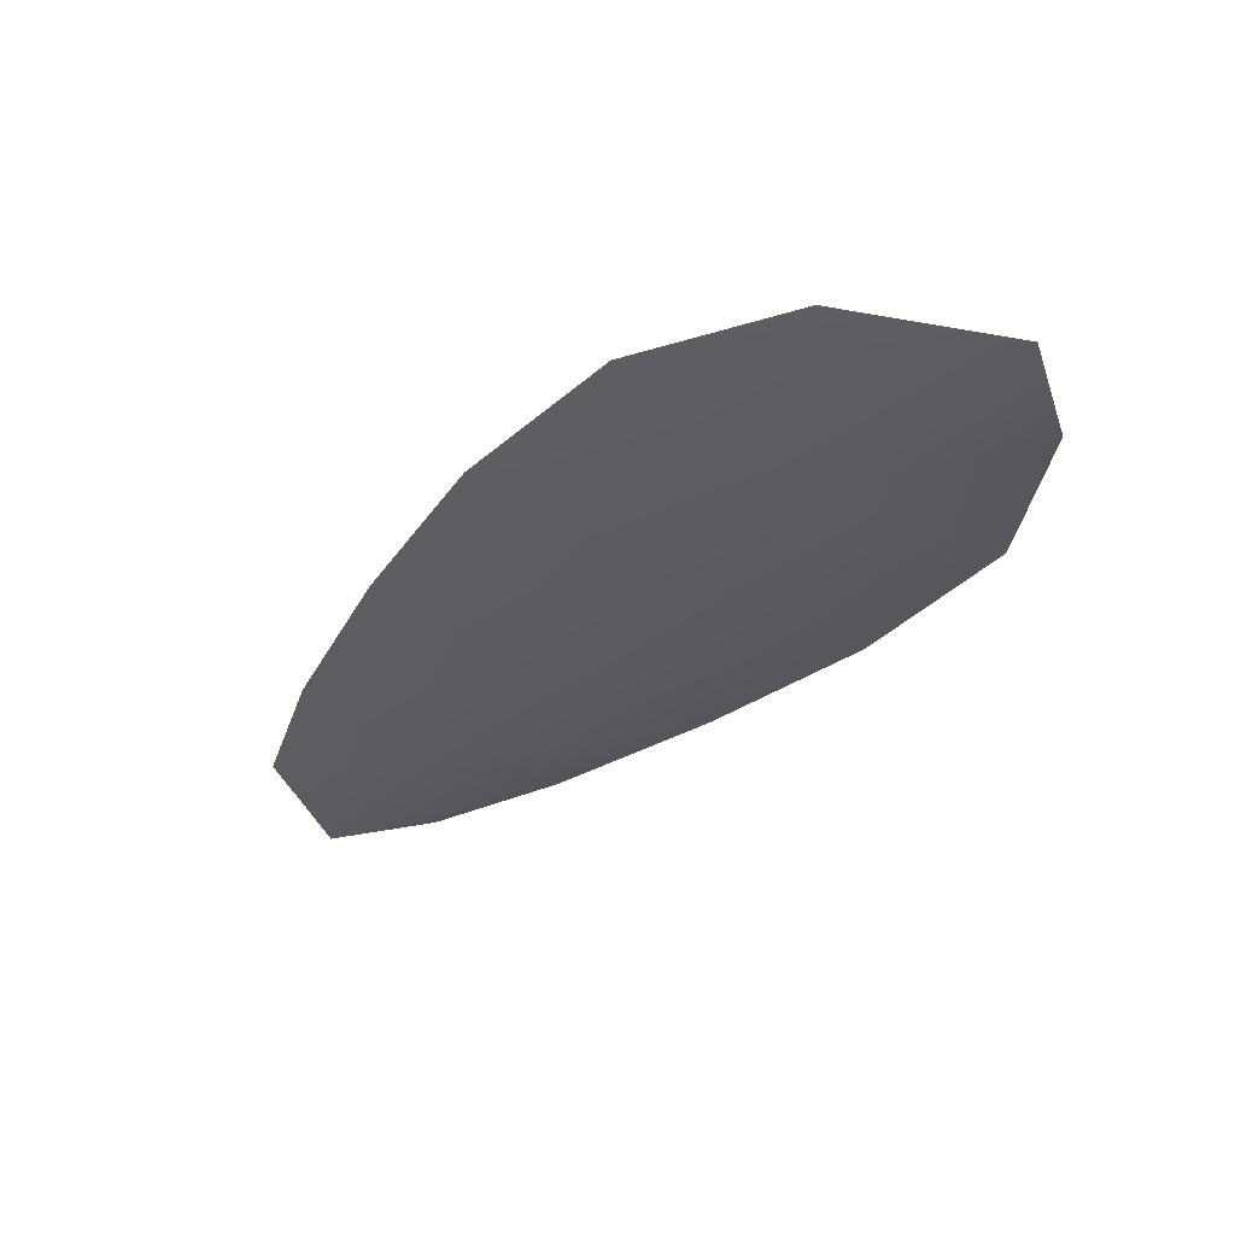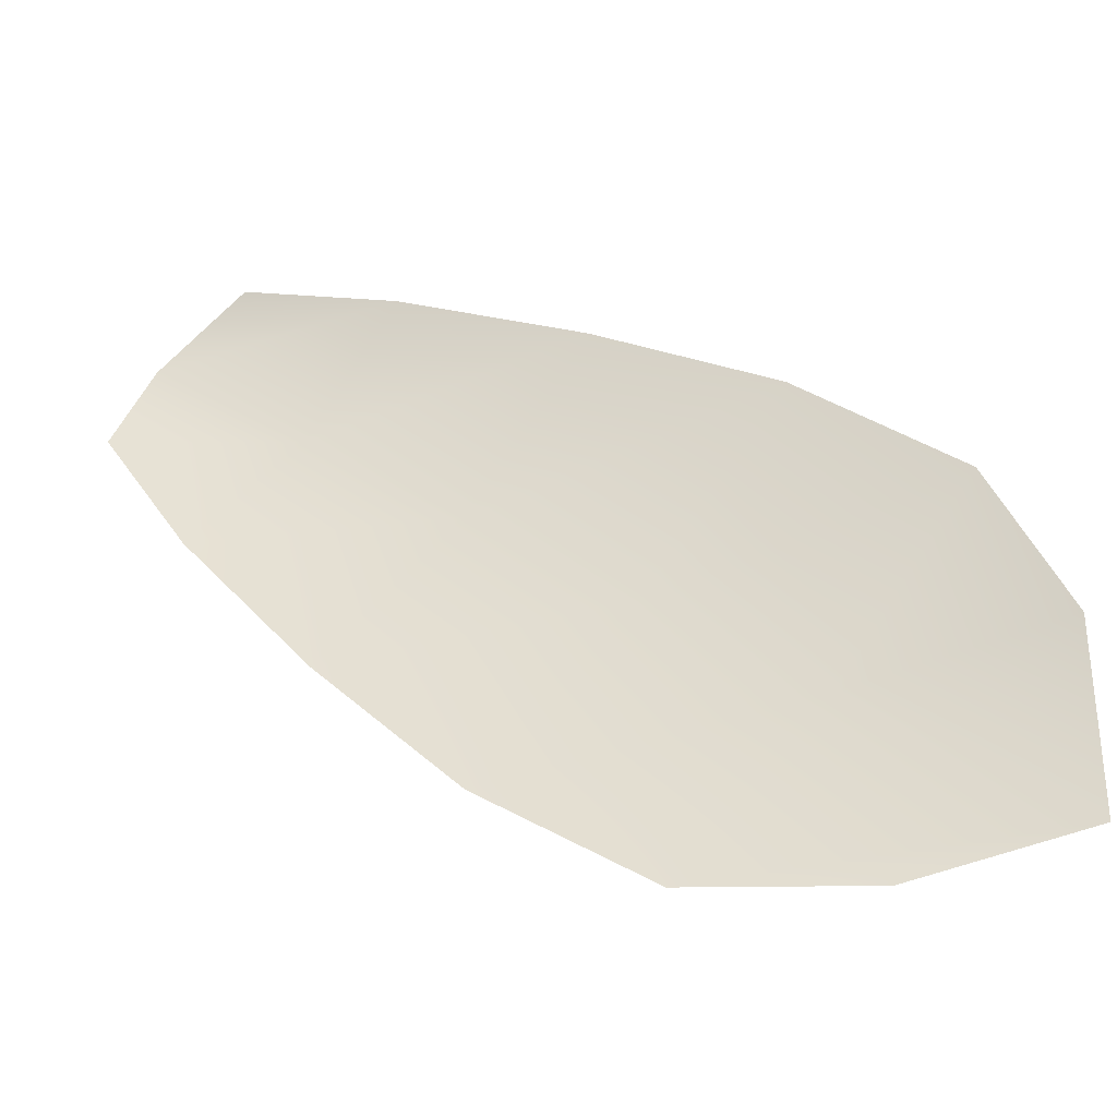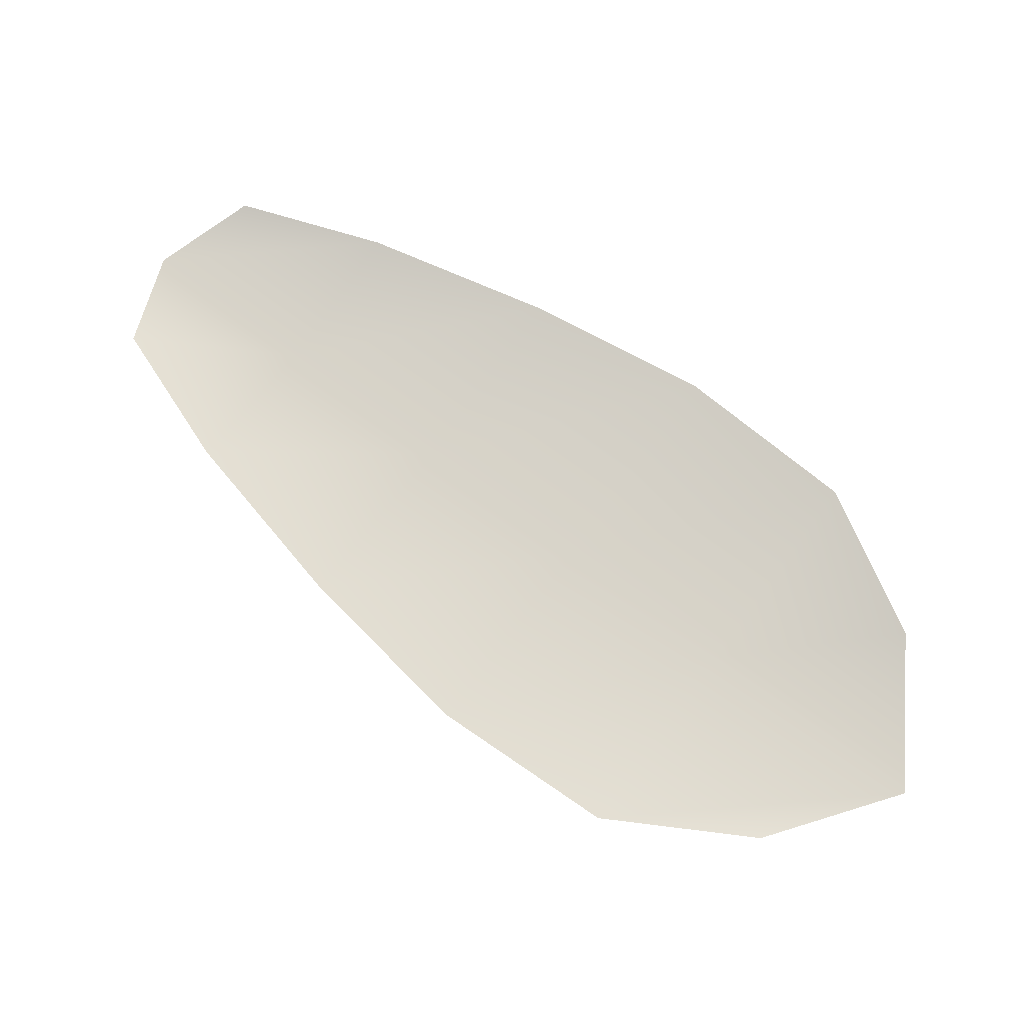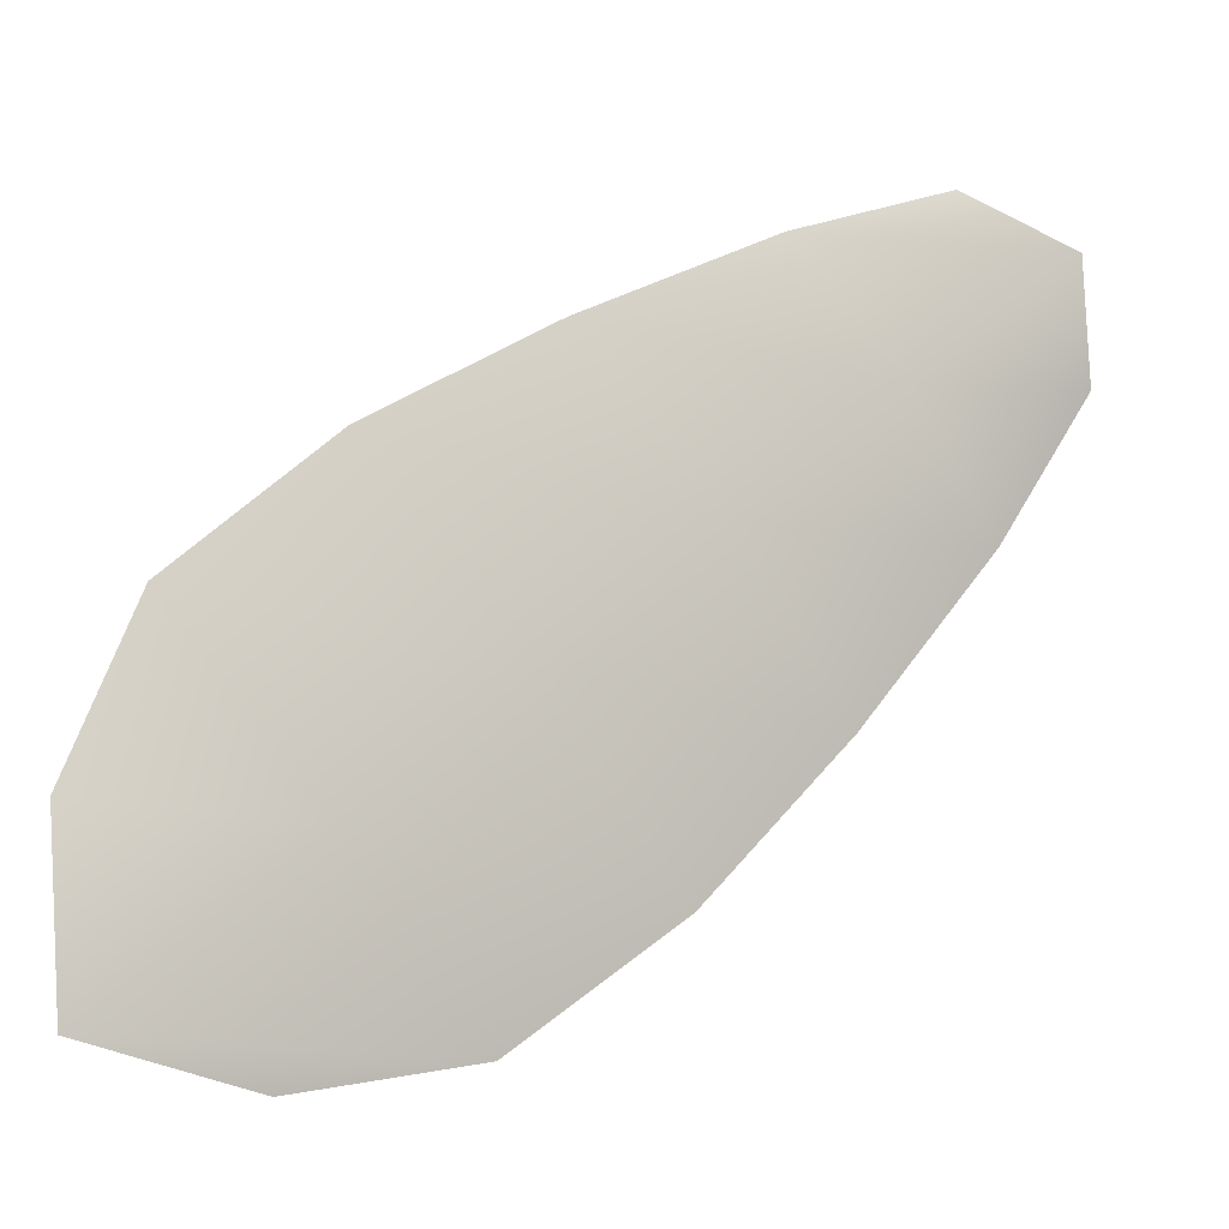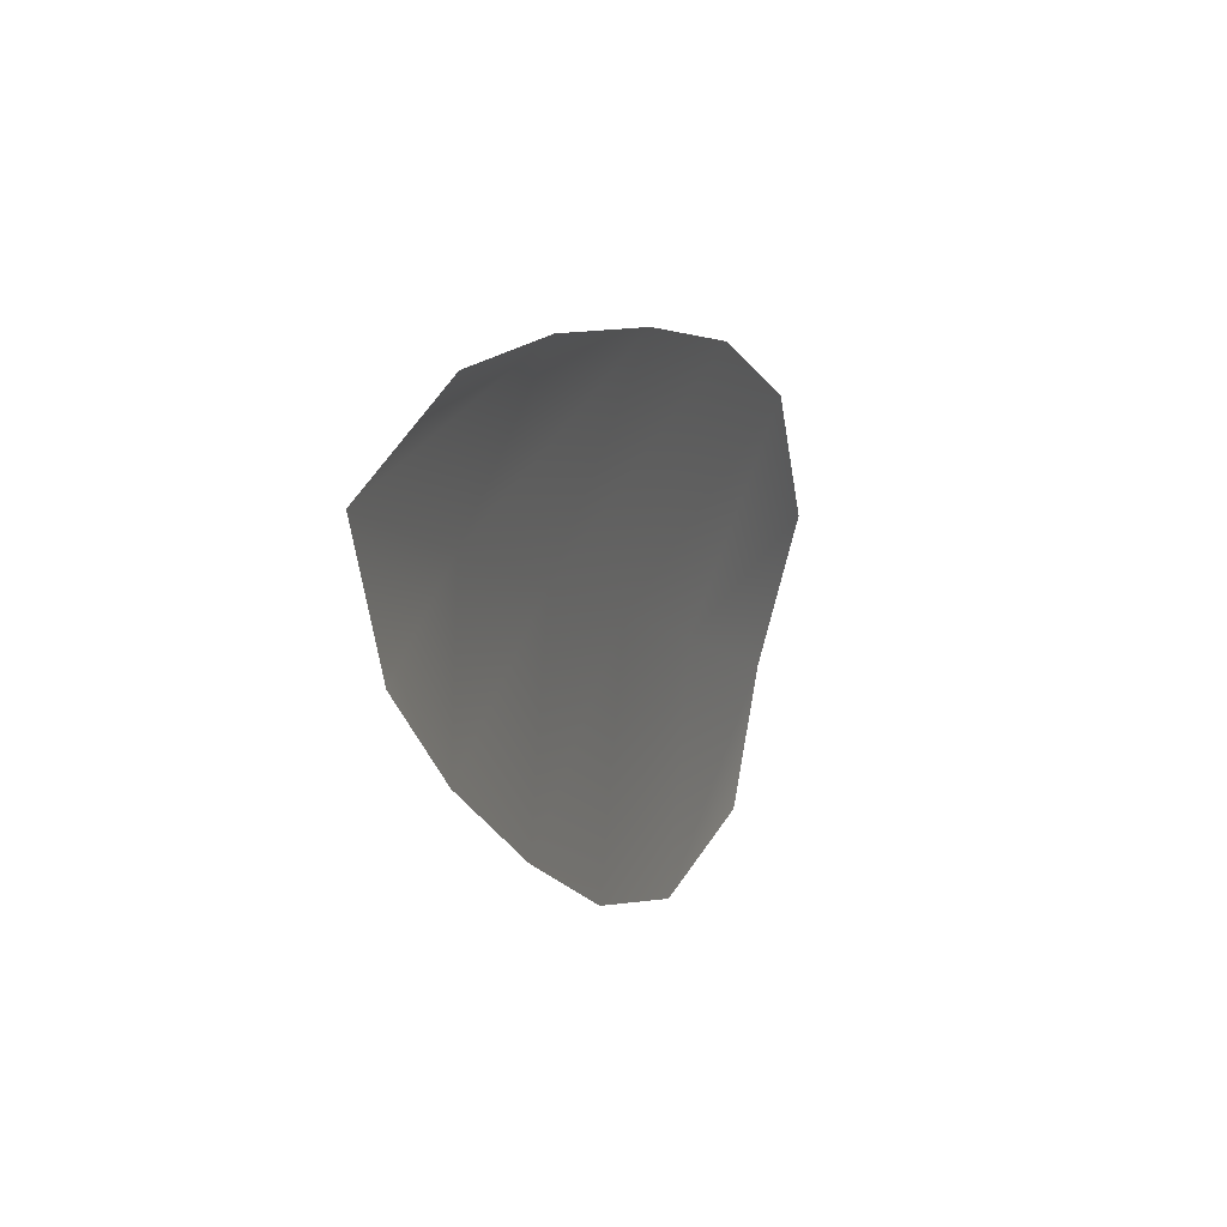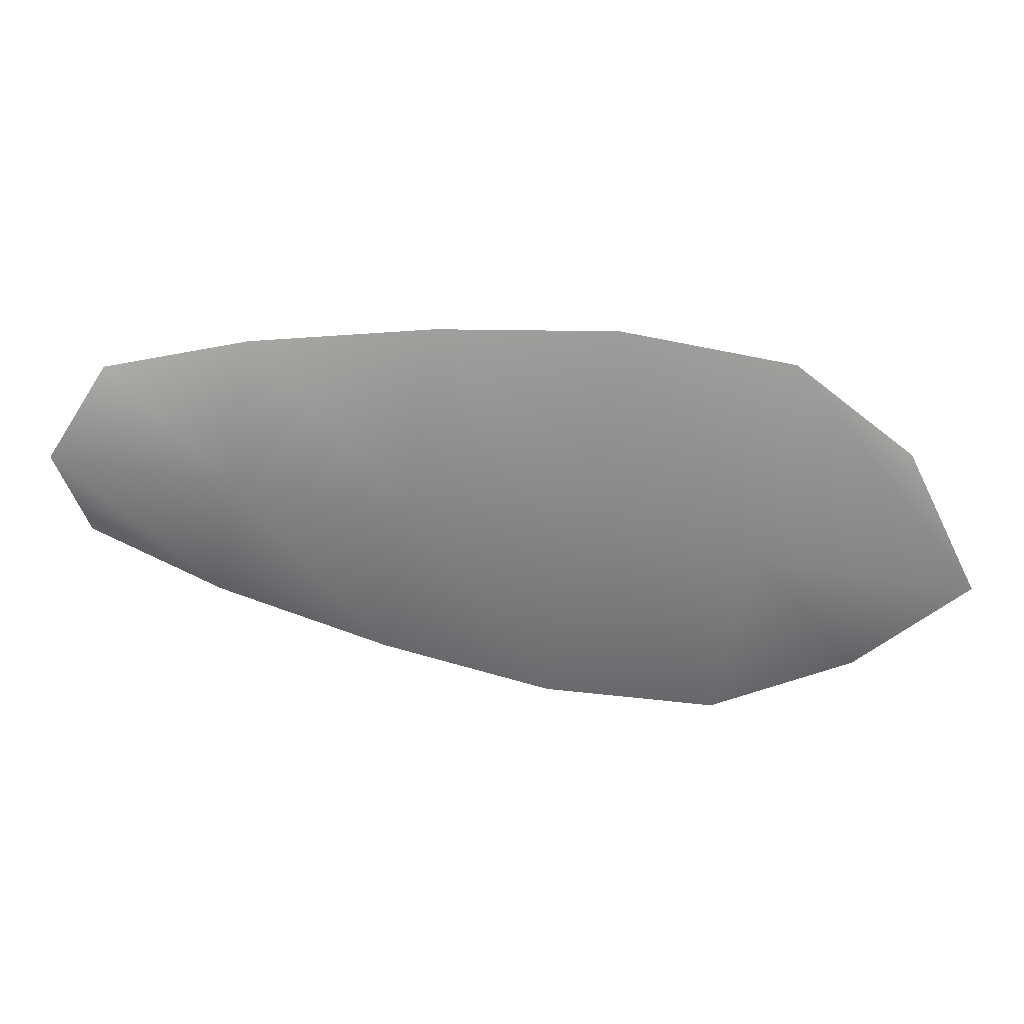
<metadata>
{"format":"obj","ext":"obj","renderer":"f3d","projection":"perspective","resolution":1024,"background":"white","views":[{"elev":-33.1,"azim":15.4,"up":"+Z"},{"elev":-37.0,"azim":14.3,"up":"+Y"},{"elev":75.3,"azim":-0.5,"up":"+Z"},{"elev":-5.4,"azim":161.0,"up":"+Y"},{"elev":32.6,"azim":-68.7,"up":"+Y"},{"elev":-61.6,"azim":-46.4,"up":"+Z"}]}
</metadata>
<code>
o feather_flight_tertiary_080
v 0.1246 0.1054 0.02223
v 0.1238 0.1042 0.02223
v 0.1298 0.1018 0.02223
v 0.1286 0.1002 0.02223
v 0.1239 0.105 0.022
v 0.1298 0.1006 0.022
v 0.1257 0.105 0.02223
v 0.127 0.1045 0.02223
v 0.1283 0.1038 0.02223
v 0.1293 0.1029 0.02223
v 0.1274 0.1004 0.02223
v 0.1263 0.1012 0.02223
v 0.1253 0.1022 0.02223
v 0.1244 0.1033 0.02223
v 0.1251 0.1042 0.022
v 0.1262 0.1033 0.022
v 0.1273 0.1025 0.022
v 0.1284 0.1016 0.022
f 18 10 3 6
f 11 18 6 4
f 5 1 7 15
f 15 7 8 16
f 16 8 9 17
f 17 9 10 18
f 2 5 15 14
f 14 15 16 13
f 13 16 17 12
f 12 17 18 11

</code>
